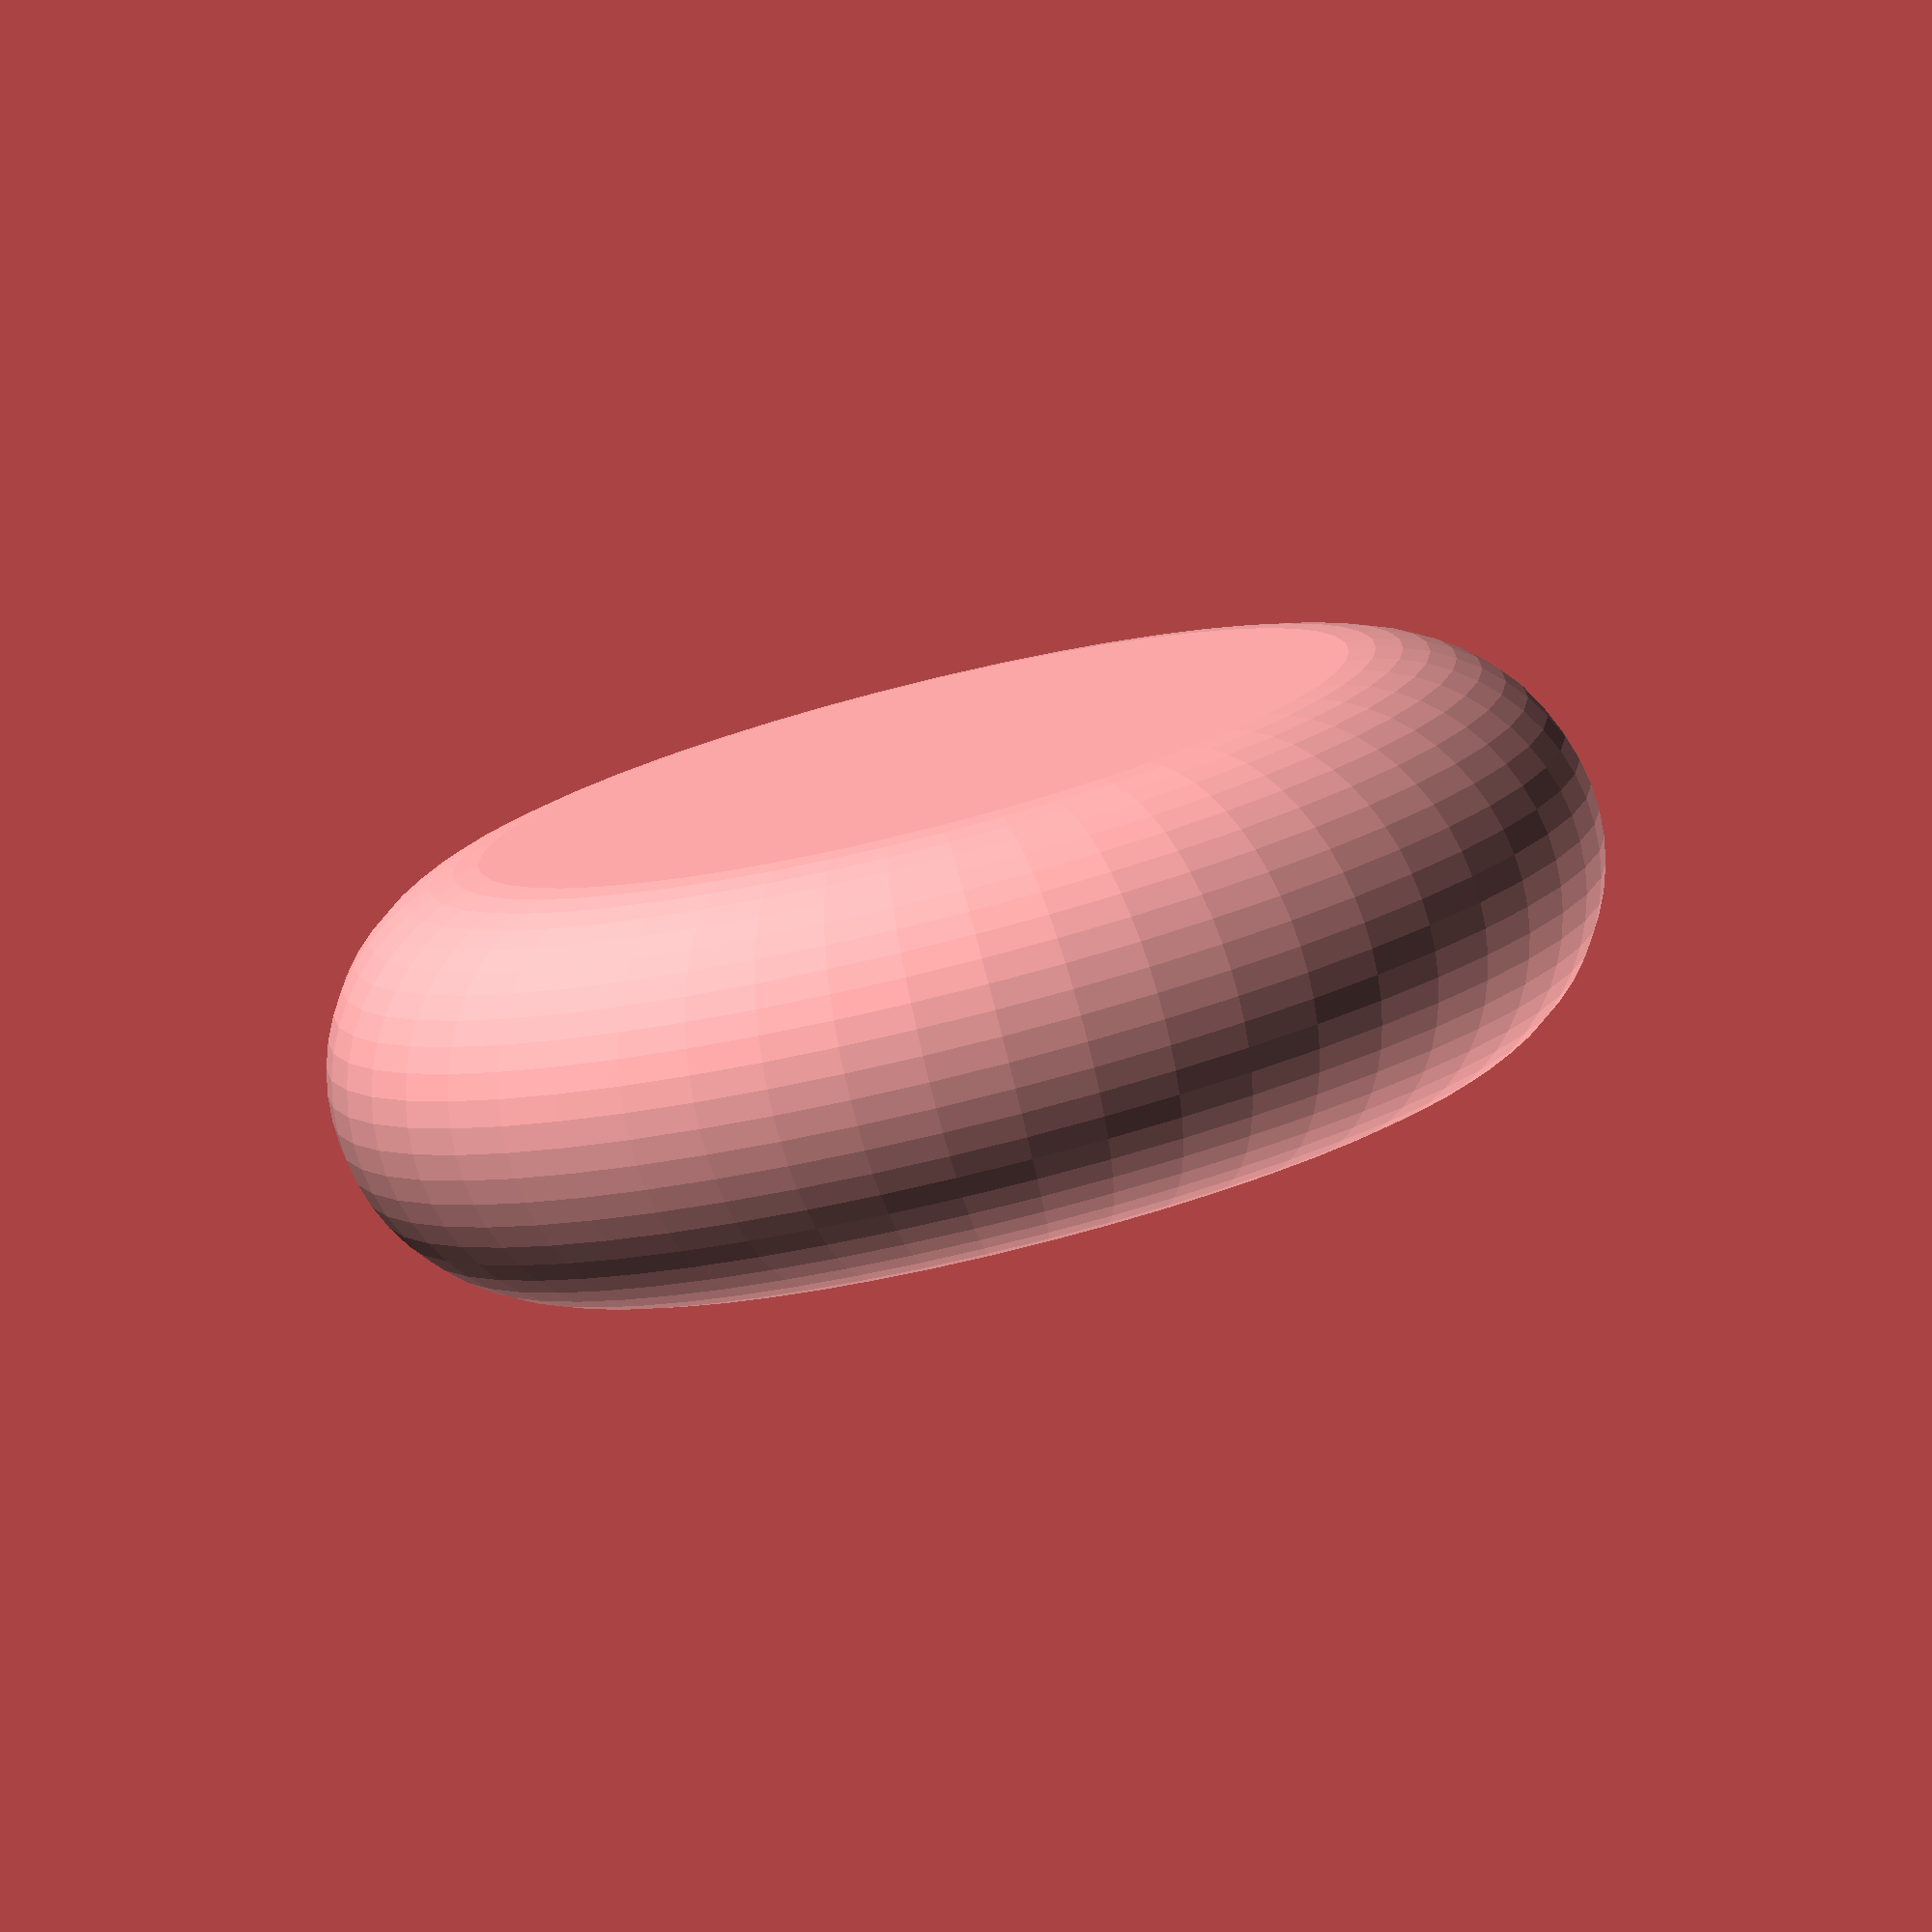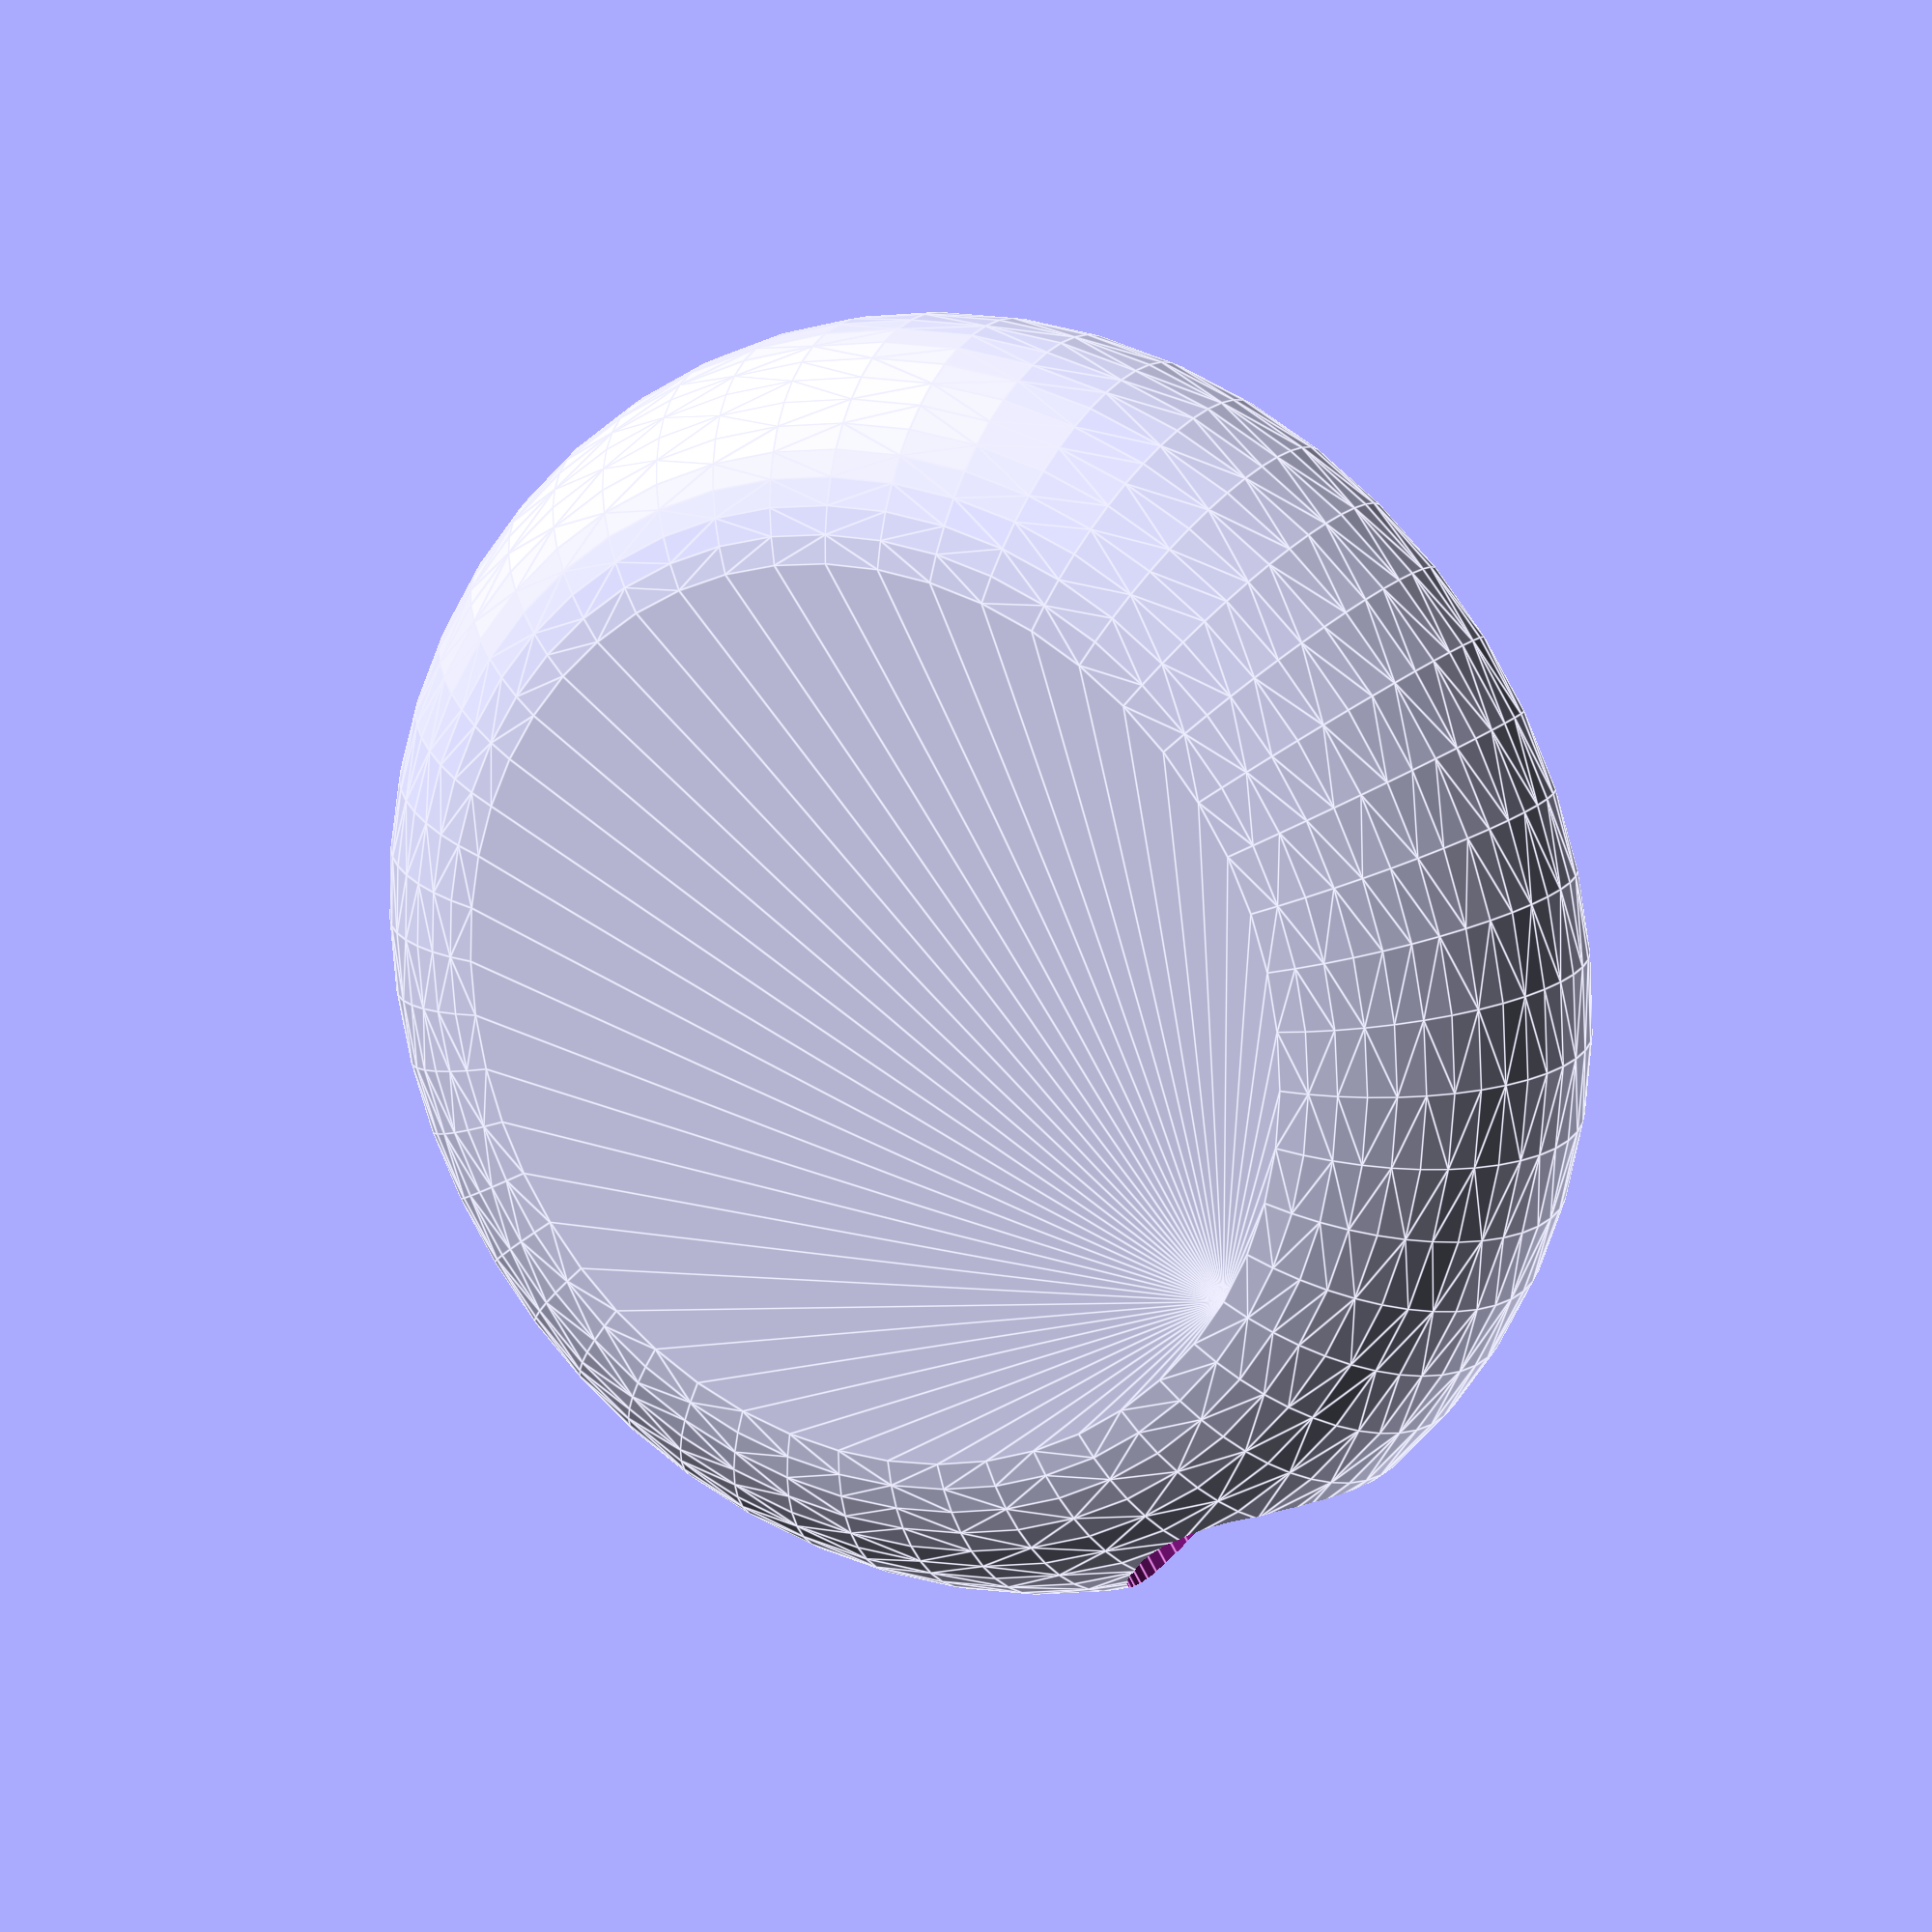
<openscad>
$fn = 50;

module hilt(radius, depth) {
  difference() {
    hull() { rotate_extrude() translate([ 40, 0 ]) circle(r = 20); }

    translate([ 40, 0, 0 ]) rotate([ 0, -90, 0 ]) cylinder(r = 14, h = 120);

    translate([ 0, 0, 20 - 2 ]) linear_extrude(4) rotate([ 0, 0, 90 ])
        text("name", size = 20, valign = "center", halign = "center");
  }
}

hilt(radius = 40, depth = 30);

</openscad>
<views>
elev=80.5 azim=14.7 roll=194.0 proj=o view=solid
elev=163.1 azim=122.8 roll=331.2 proj=p view=edges
</views>
